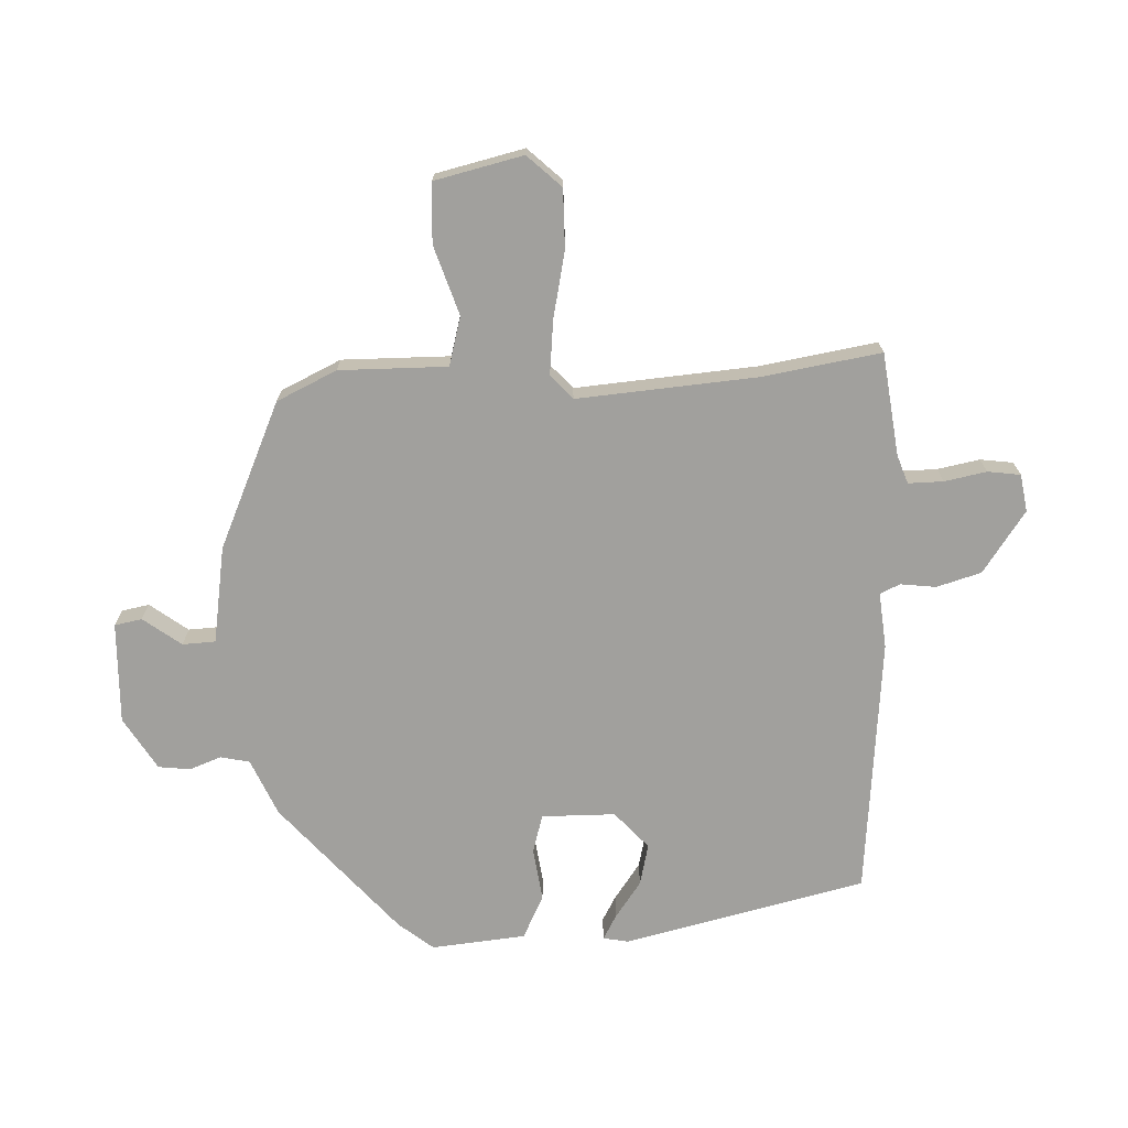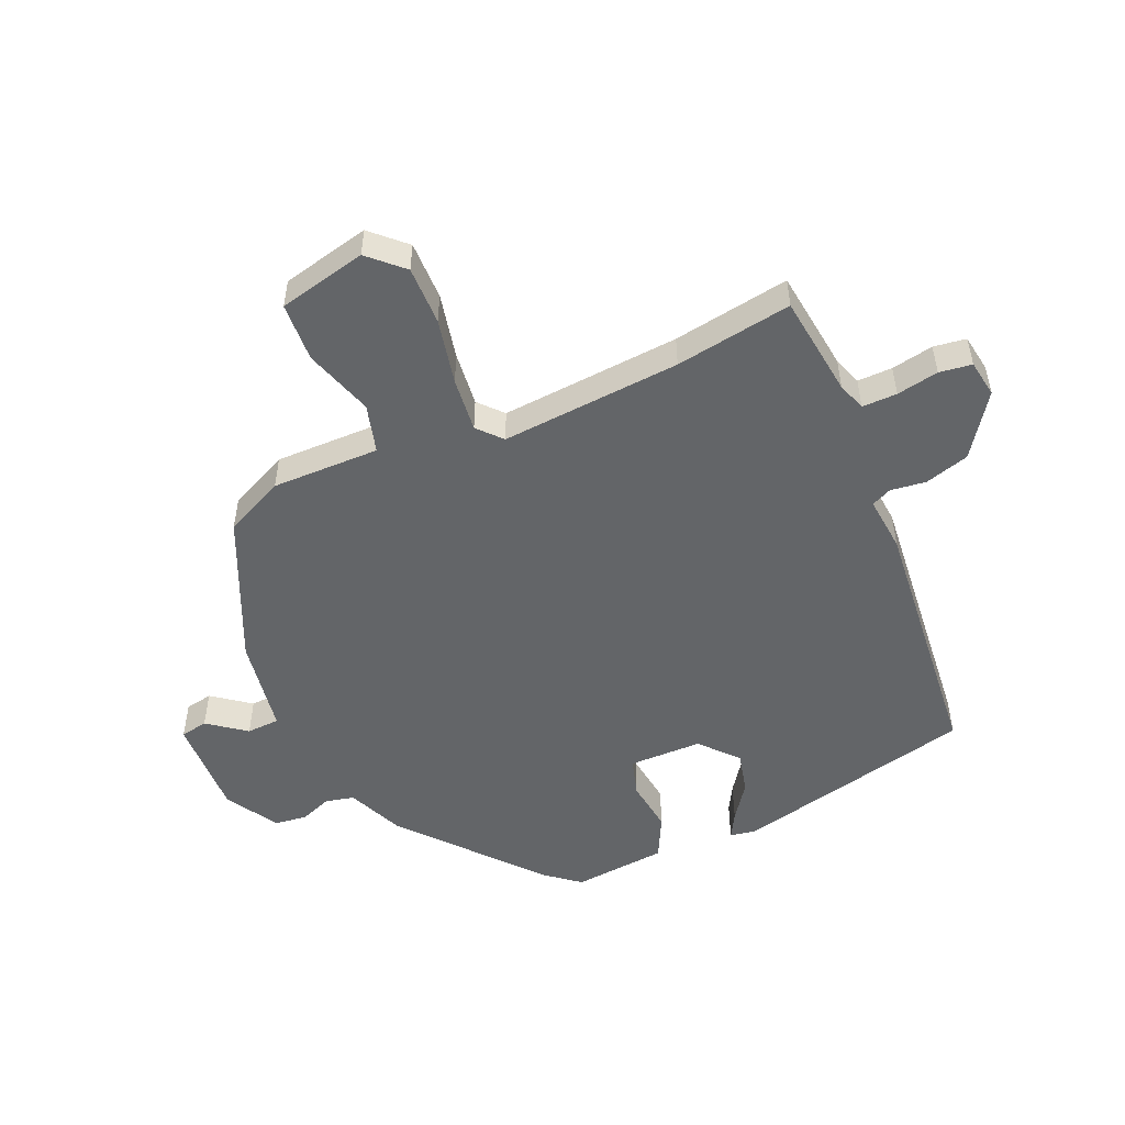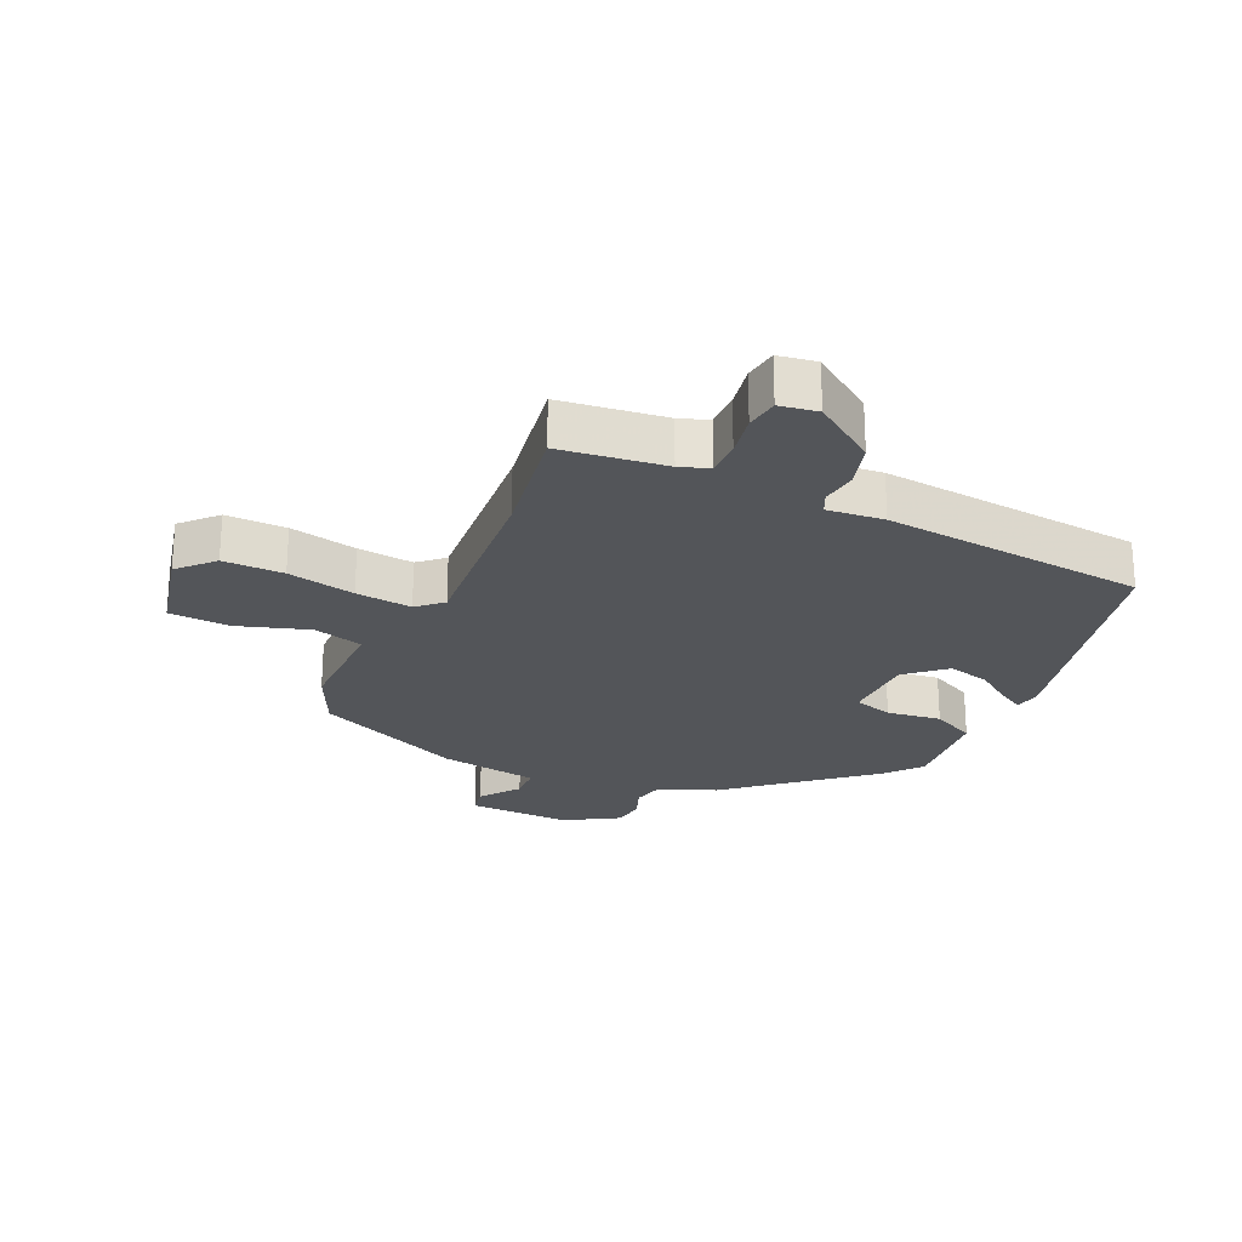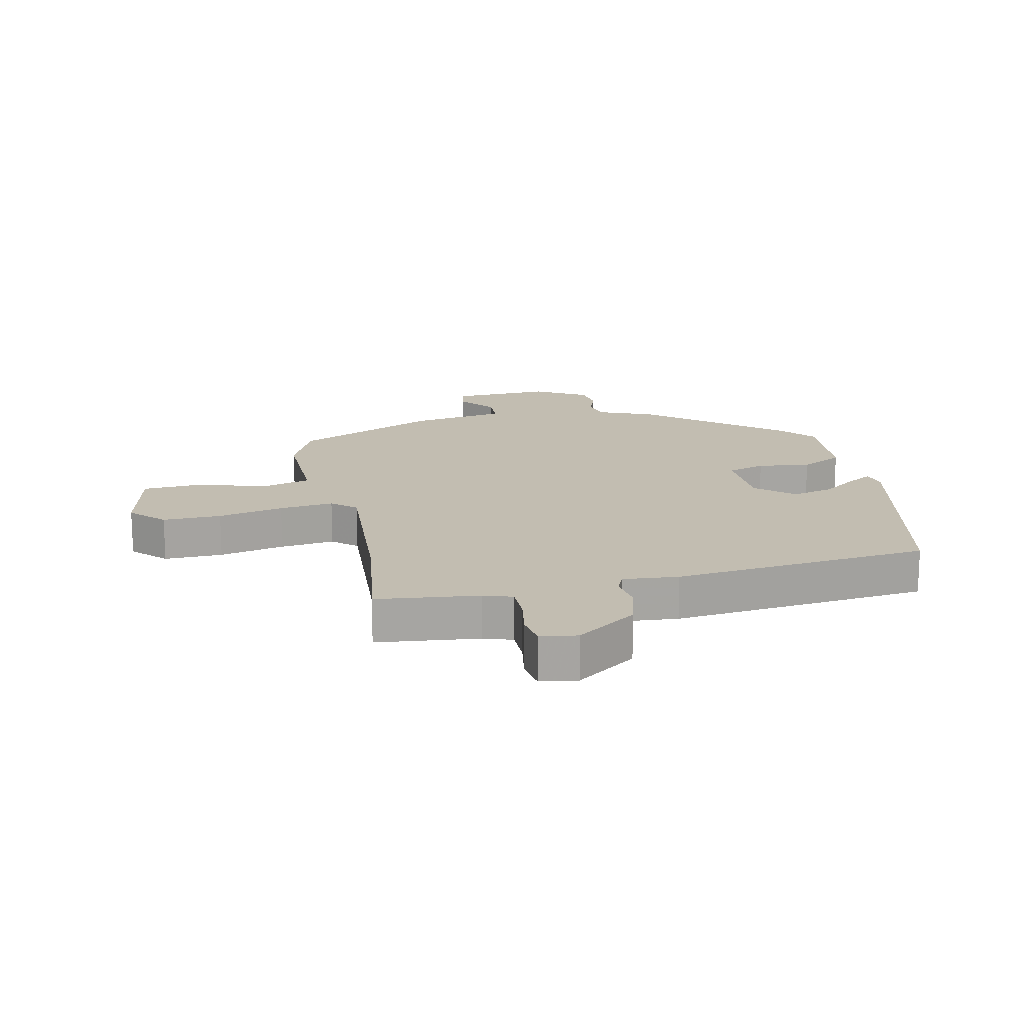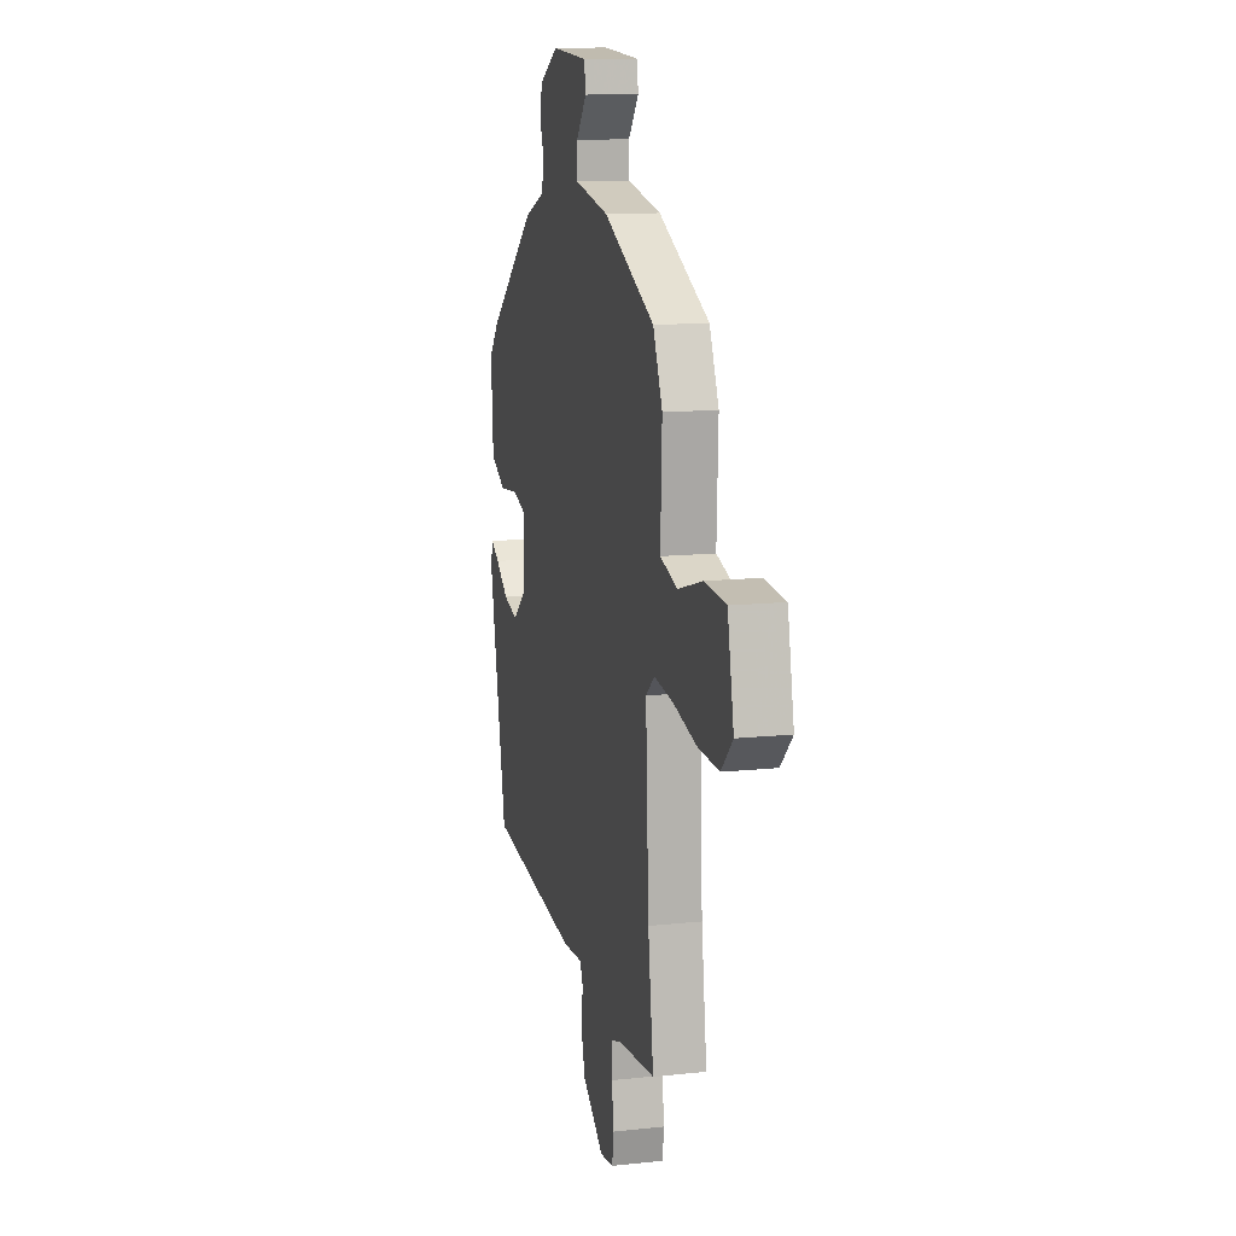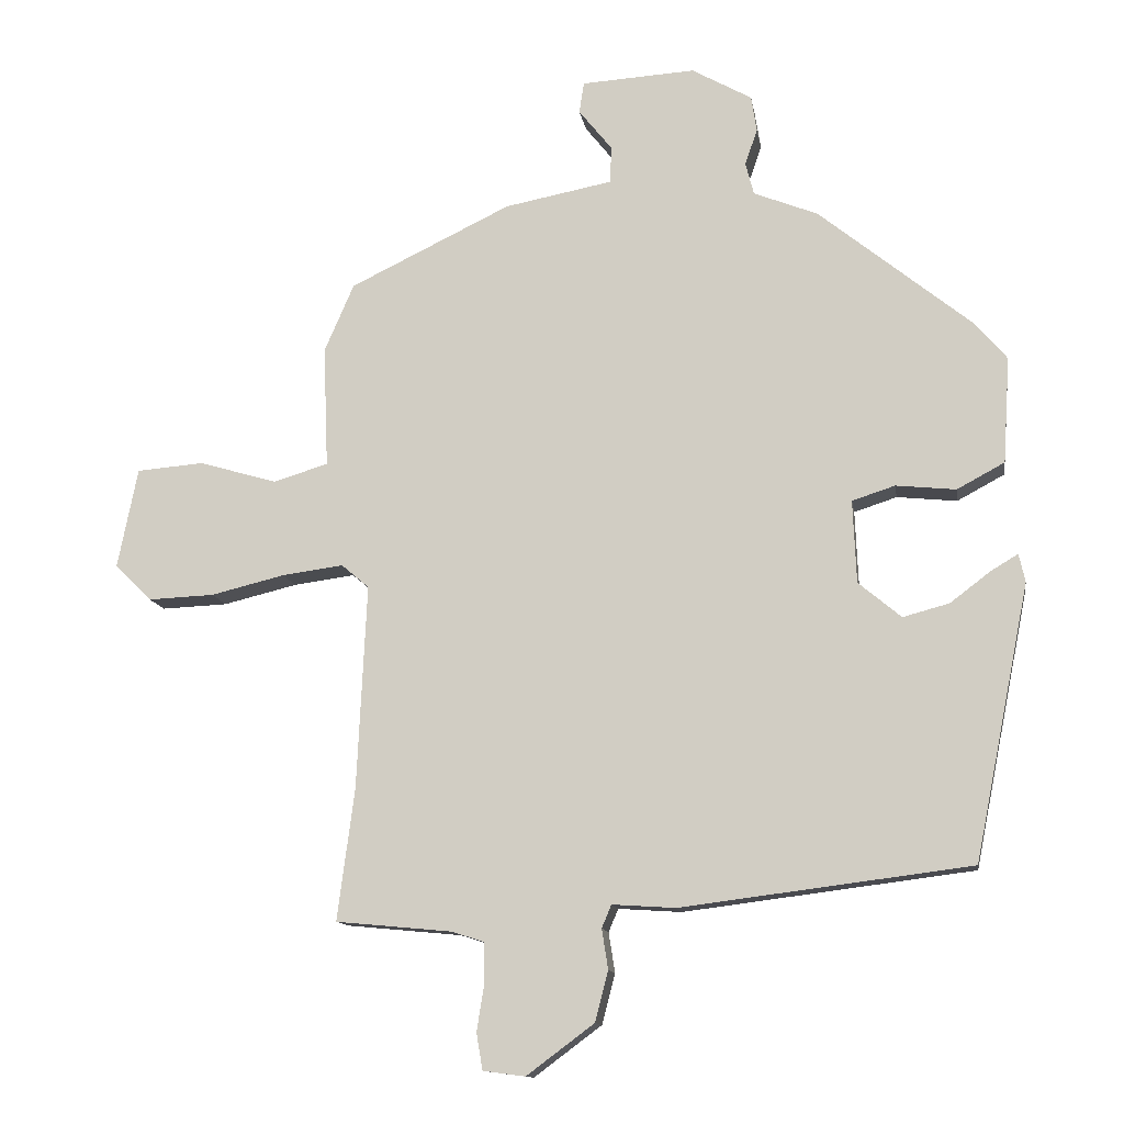
<metadata>
{"format":"obj","ext":"obj","renderer":"f3d","projection":"perspective","resolution":1024,"background":"white","views":[{"elev":-71.6,"azim":94.2,"up":"+Y"},{"elev":-51.4,"azim":115.2,"up":"+Y"},{"elev":-24.2,"azim":157.1,"up":"+Y"},{"elev":16.8,"azim":168.8,"up":"+Y"},{"elev":12.6,"azim":75.9,"up":"+Z"},{"elev":-12.4,"azim":-171.0,"up":"+Z"}]}
</metadata>
<code>
v -0.404 0.07 -0.466
v -0.484 0.07 -0.069
v -0.475 0.07 -0.028
v -0.435 0.07 -0.052
v -0.377 0.07 -0.096
v -0.31 0.07 -0.114
v -0.248 0.07 -0.062
v -0.243 0.07 0.058
v -0.305 0.07 0.078
v -0.392 0.07 0.069
v -0.461 0.07 0.106
v -0.471 0.07 0.26
v -0.424 0.07 0.315
v -0.203 0.07 0.494
v -0.11 0.07 0.531
v -0.098 0.07 0.578
v -0.116 0.07 0.63
v -0.108 0.07 0.682
v -0.021 0.07 0.731
v 0.144 0.07 0.721
v 0.151 0.07 0.676
v 0.103 0.07 0.616
v 0.104 0.07 0.562
v 0.261 0.07 0.532
v 0.495 0.07 0.419
v 0.538 0.07 0.32
v 0.531 0.07 0.144
v 0.61 0.07 0.12
v 0.724 0.07 0.153
v 0.821 0.07 0.145
v 0.85 0.07 0
v 0.797 0.07 -0.053
v 0.701 0.07 -0.049
v 0.594 0.07 -0.023
v 0.505 0.07 -0.011
v 0.465 0.07 -0.045
v 0.479 0.07 -0.34
v 0.504 0.07 -0.532
v 0.336 0.07 -0.548
v 0.289 0.07 -0.563
v 0.288 0.07 -0.62
v 0.299 0.07 -0.689
v 0.29 0.07 -0.742
v 0.229 0.07 -0.75
v 0.131 0.07 -0.677
v 0.112 0.07 -0.604
v 0.121 0.07 -0.546
v 0.107 0.07 -0.513
v 0.016 0.07 -0.519
v -0.404 0 -0.466
v -0.484 0 -0.069
v -0.475 0 -0.028
v -0.435 0 -0.052
v -0.377 0 -0.096
v -0.31 0 -0.114
v -0.248 0 -0.062
v -0.243 0 0.058
v -0.305 0 0.078
v -0.392 0 0.069
v -0.461 0 0.106
v -0.471 0 0.26
v -0.424 0 0.315
v -0.203 0 0.494
v -0.11 0 0.531
v -0.098 0 0.578
v -0.116 0 0.63
v -0.108 0 0.682
v -0.021 0 0.731
v 0.144 0 0.721
v 0.151 0 0.676
v 0.103 0 0.616
v 0.104 0 0.562
v 0.261 0 0.532
v 0.495 0 0.419
v 0.538 0 0.32
v 0.531 0 0.144
v 0.61 0 0.12
v 0.724 0 0.153
v 0.821 0 0.145
v 0.85 0 0
v 0.797 0 -0.053
v 0.701 0 -0.049
v 0.594 0 -0.023
v 0.505 0 -0.011
v 0.465 0 -0.045
v 0.479 0 -0.34
v 0.504 0 -0.532
v 0.336 0 -0.548
v 0.289 0 -0.563
v 0.288 0 -0.62
v 0.299 0 -0.689
v 0.29 0 -0.742
v 0.229 0 -0.75
v 0.131 0 -0.677
v 0.112 0 -0.604
v 0.121 0 -0.546
v 0.107 0 -0.513
v 0.016 0 -0.519
f 48 49 1 2
f 44 45 46 47
f 44 47 48
f 41 42 43 44
f 40 41 44 48
f 39 40 48 2
f 37 38 39 2
f 31 32 33 34
f 31 34 35
f 28 29 30 31
f 27 28 31 35
f 26 27 35 36
f 23 24 25 26
f 19 20 21 22
f 19 22 23
f 16 17 18 19
f 15 16 19 23
f 9 10 11 12
f 8 9 12 13
f 2 3 4 5
f 2 5 6
f 37 2 6
f 36 37 6 7
f 26 36 7 8
f 14 15 23 26
f 8 13 14 26
f 51 50 98 97
f 96 95 94 93
f 97 96 93
f 93 92 91 90
f 97 93 90 89
f 51 97 89 88
f 51 88 87 86
f 83 82 81 80
f 84 83 80
f 80 79 78 77
f 84 80 77 76
f 85 84 76 75
f 75 74 73 72
f 71 70 69 68
f 72 71 68
f 68 67 66 65
f 72 68 65 64
f 61 60 59 58
f 62 61 58 57
f 54 53 52 51
f 55 54 51
f 55 51 86
f 56 55 86 85
f 57 56 85 75
f 75 72 64 63
f 75 63 62 57
f 1 50 51 2
f 2 51 52 3
f 3 52 53 4
f 4 53 54 5
f 5 54 55 6
f 6 55 56 7
f 7 56 57 8
f 8 57 58 9
f 9 58 59 10
f 10 59 60 11
f 11 60 61 12
f 12 61 62 13
f 13 62 63 14
f 14 63 64 15
f 15 64 65 16
f 16 65 66 17
f 17 66 67 18
f 18 67 68 19
f 19 68 69 20
f 20 69 70 21
f 21 70 71 22
f 22 71 72 23
f 23 72 73 24
f 24 73 74 25
f 25 74 75 26
f 26 75 76 27
f 27 76 77 28
f 28 77 78 29
f 29 78 79 30
f 30 79 80 31
f 31 80 81 32
f 32 81 82 33
f 33 82 83 34
f 34 83 84 35
f 35 84 85 36
f 36 85 86 37
f 37 86 87 38
f 38 87 88 39
f 39 88 89 40
f 40 89 90 41
f 41 90 91 42
f 42 91 92 43
f 43 92 93 44
f 44 93 94 45
f 45 94 95 46
f 46 95 96 47
f 47 96 97 48
f 48 97 98 49
f 49 98 50 1

</code>
